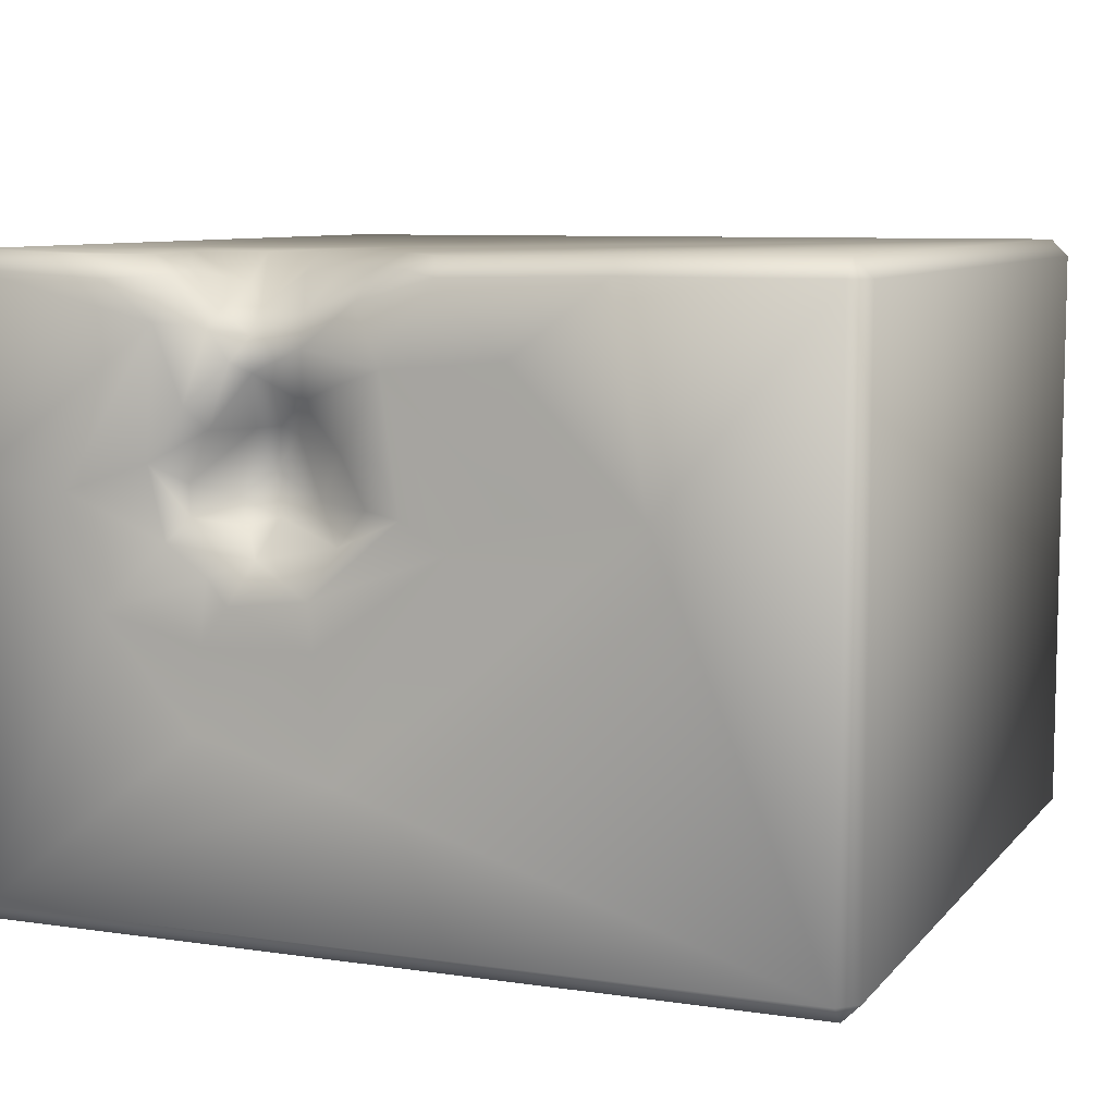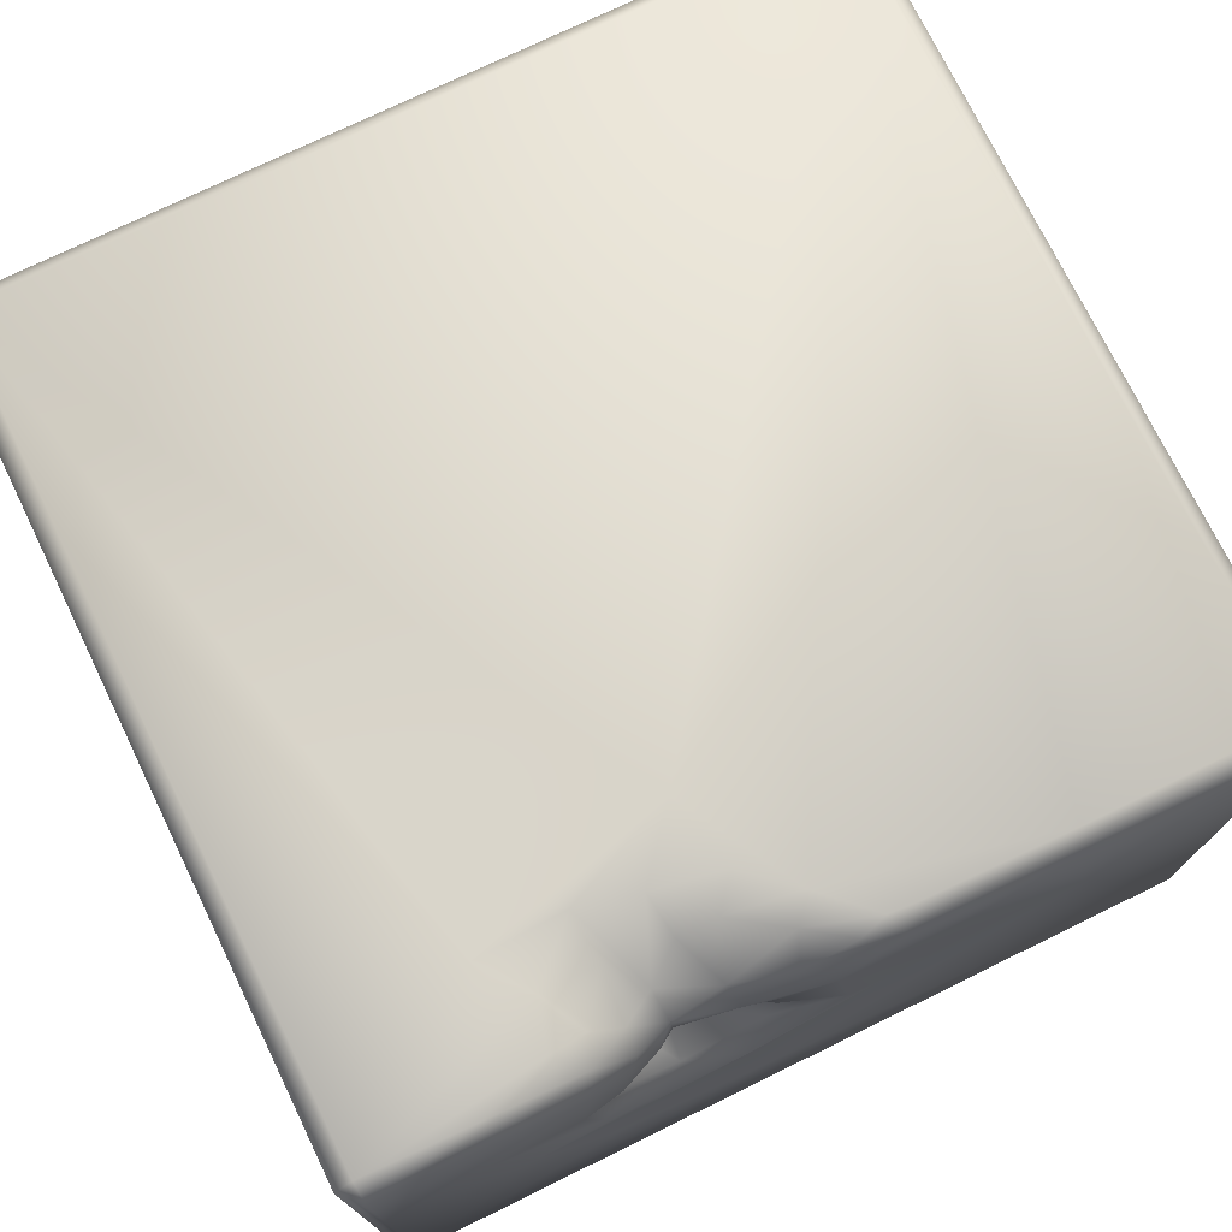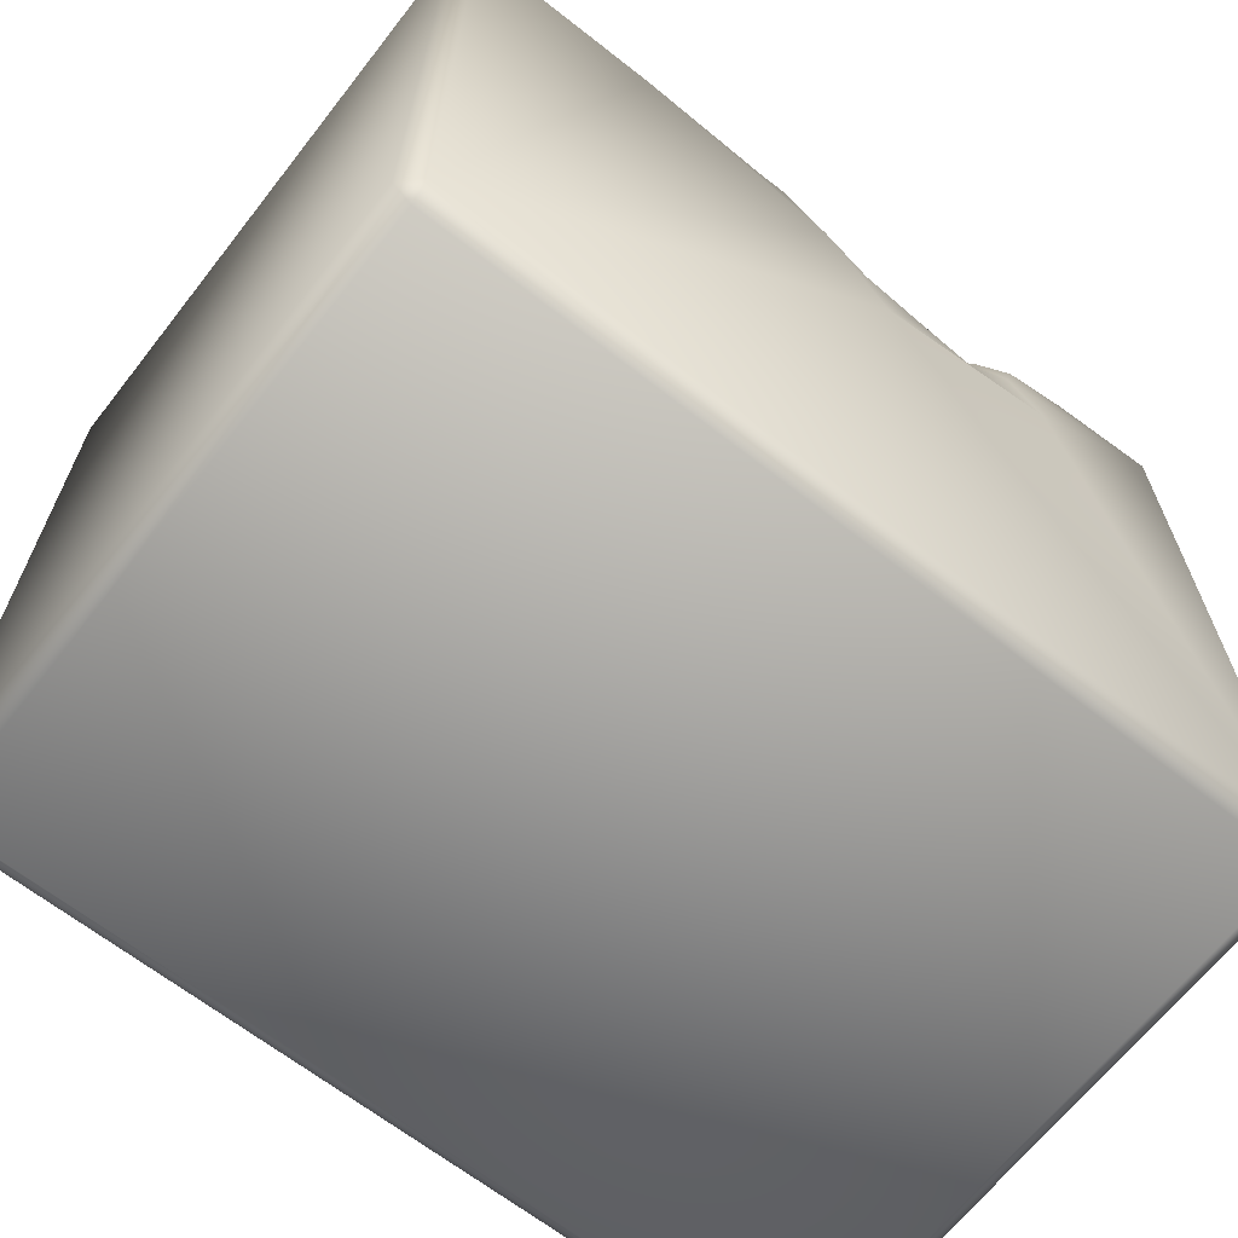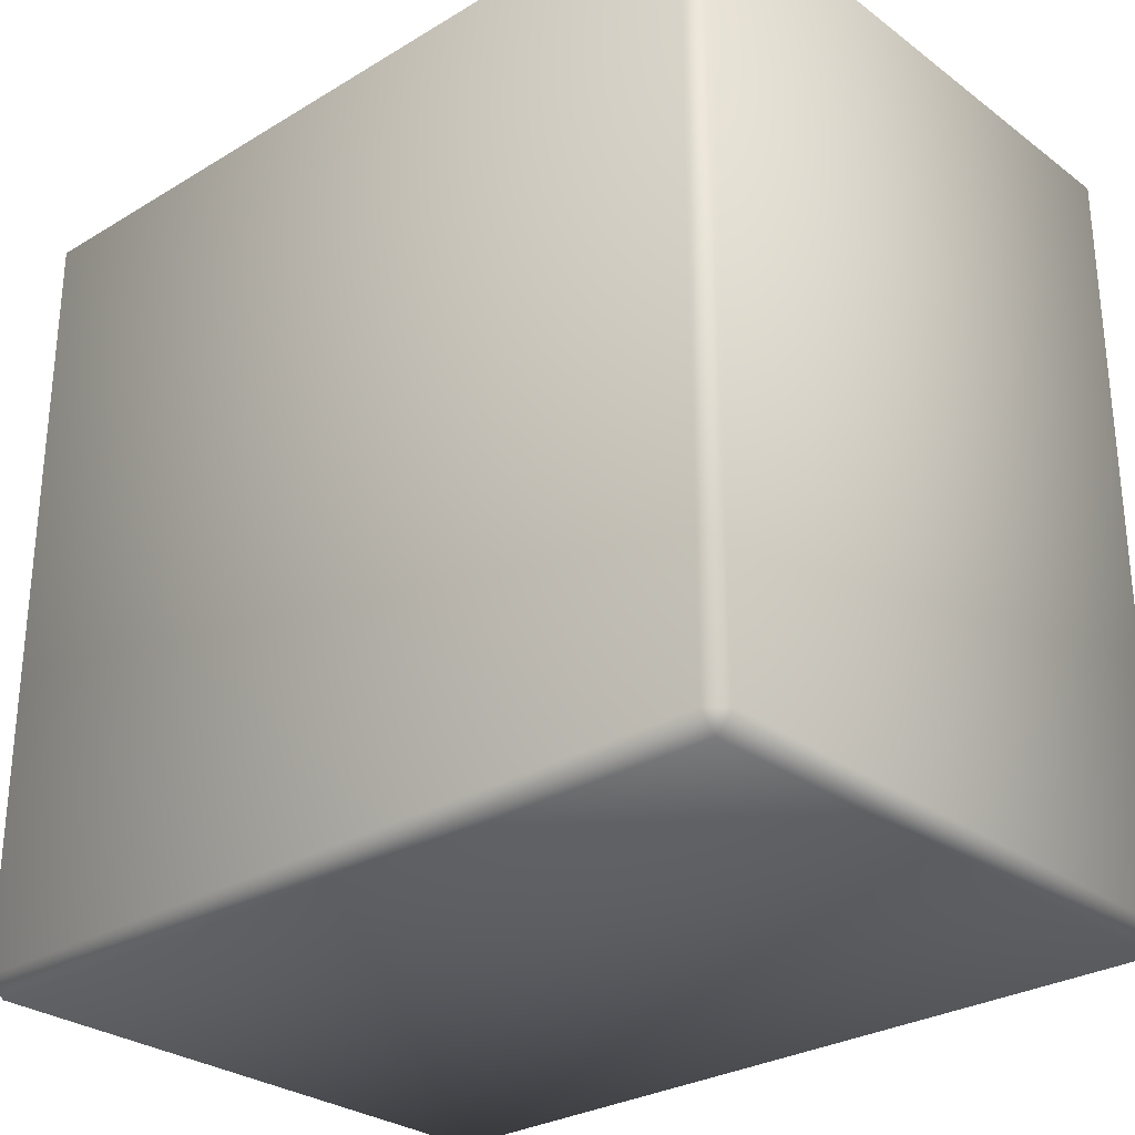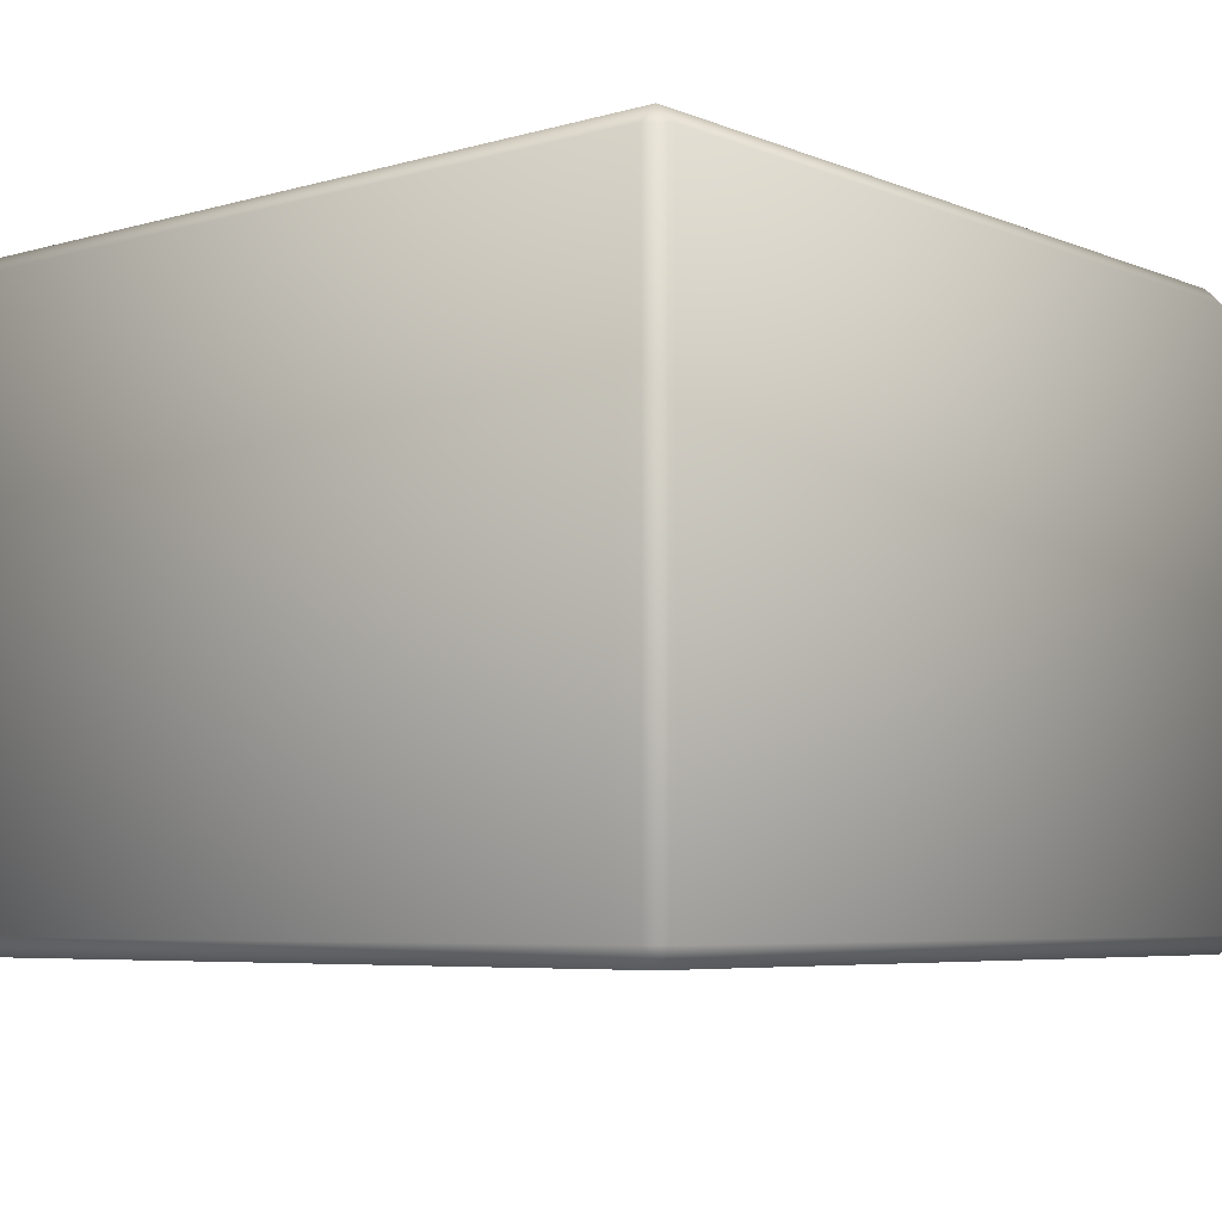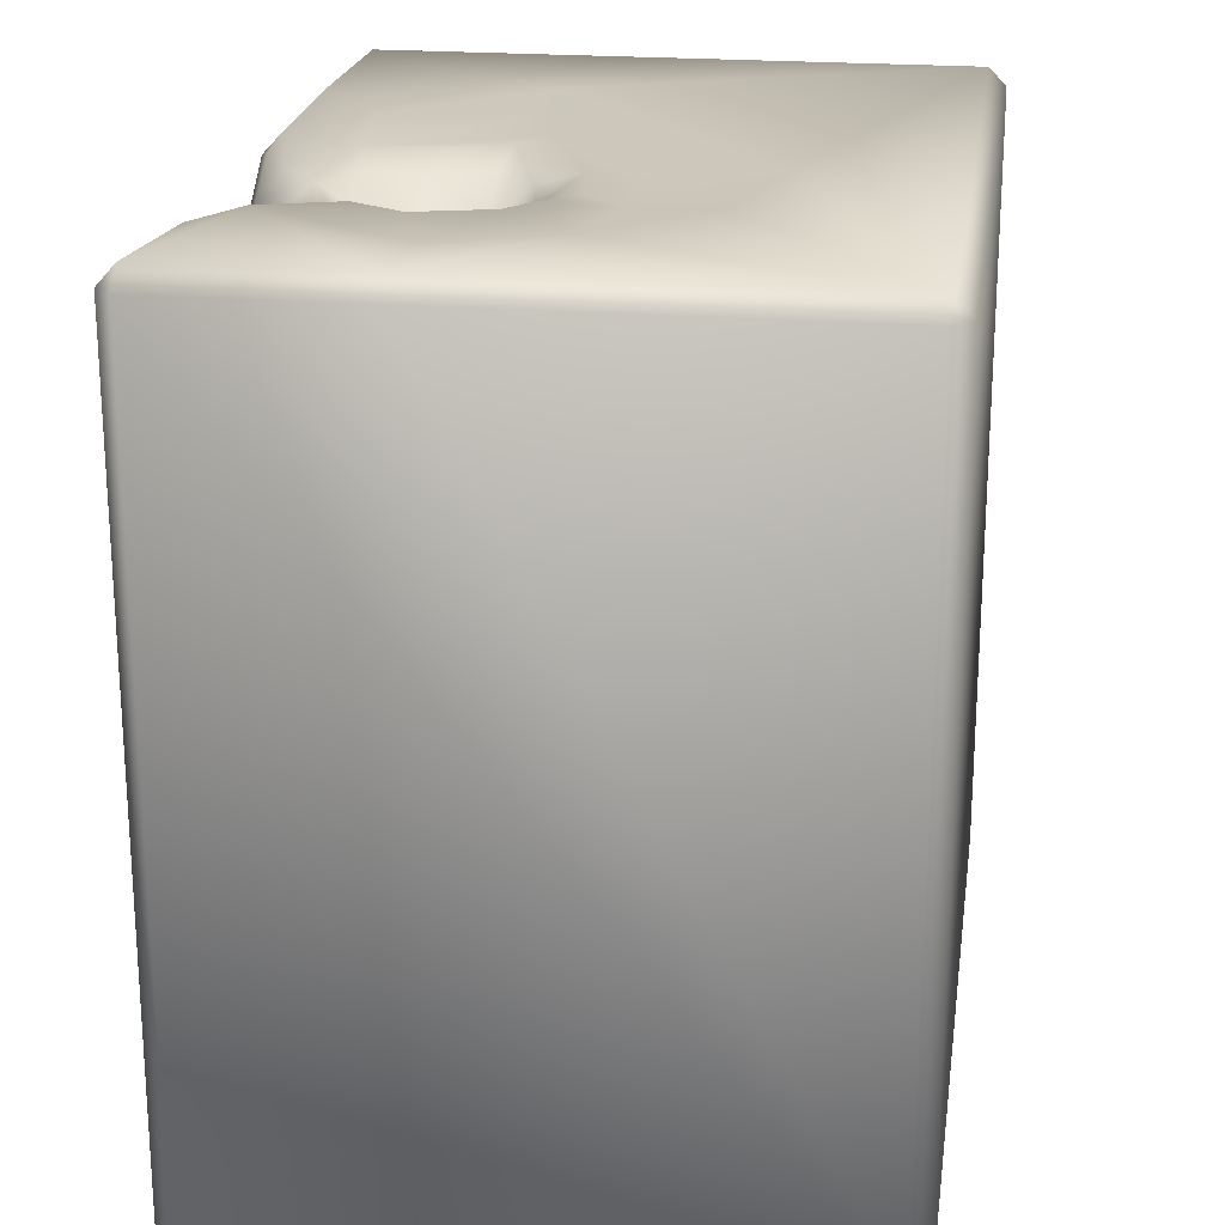
<metadata>
{"format":"obj","ext":"obj","renderer":"f3d","projection":"perspective","resolution":1024,"background":"white","views":[{"elev":8.1,"azim":-157.9,"up":"+Z"},{"elev":74.3,"azim":154.0,"up":"+Z"},{"elev":-66.2,"azim":-38.1,"up":"+Y"},{"elev":-28.7,"azim":-137.9,"up":"+Y"},{"elev":-5.9,"azim":-49.7,"up":"+Z"},{"elev":21.3,"azim":98.5,"up":"+Y"}]}
</metadata>
<code>
o Liquid_Domain
v -8.134 -8.756 6.217
v -8.487 -8.756 5.864
v -8.134 -9.109 5.864
v 8.487 -8.756 5.864
v 8.134 -9.109 5.864
v -8.134 -9.109 -5.864
v 8.134 -9.109 -5.864
v -8.487 -8.756 -5.864
v 8.487 -8.756 -5.864
v -8.134 -8.756 -6.217
v 8.134 -8.756 -6.217
v -8.134 6.756 -6.217
v -8.134 6.756 6.217
v 8.486 6.727 5.863
v 8.134 6.756 -6.217
v 8.134 -8.756 6.217
v -8.487 6.756 -5.864
v -8.487 6.756 5.864
v 8.487 6.756 -5.864
v 1.297 3.52 6.217
v 5.151 4.511 6.217
v 3.45 4.435 6.145
v 8.485 6.743 2.043
v 0.9519 4.954 6.17
v 2.281 4.713 6.146
v 0.03217 5.767 6.19
v 4.46 5.408 6.173
v -1.426 6.68 6.145
v 1.399 5.525 5.913
v 2.153 5.5 5.793
v 3.352 5.333 5.62
v 8.144 6.717 6.205
v 2.787 5.969 5.217
v -4.203 6.746 6.211
v 4.003 6.222 5.862
v -0.892 6.645 6.154
v 0.4006 6.216 5.923
v 1.705 6.42 5.154
v 3.414 6.334 5.212
v 2.109 5.882 2.987
v 2.495 5.819 3.123
v 2.919 5.96 3.079
v 1.593 6.064 1.838
v 2.719 5.615 2.302
v 3.291 5.931 1.85
v 2.495 5.89 1.499
v 3.019 6.148 1.348
v 4.717 6.313 6.123
v 0.5931 6.76 5.348
v 2.717 6.507 4.737
v 1.875 6.208 3.59
v 3.861 6.735 2.14
v -0.3932 6.784 5.928
v 6.044 6.759 6.13
v 4.216 6.758 5.763
v 3.417 6.769 4.864
v 2.671 6.537 4.086
v 3.007 6.766 4.278
v 3.433 6.796 3.081
v 0.8653 6.776 2.768
v 0.3769 6.814 1.82
v 3.813 6.78 1.526
v 0.9638 6.721 1.129
v 2.558 6.747 0.8331
v -8.134 7.109 5.864
v -4.214 7.097 5.867
v -1.055 7.033 5.804
v 5.377 7.007 5.704
v -0.02763 7.045 4.242
v 4.347 7.06 4.955
v 8.122 7.099 5.864
v 1.586 6.776 4.561
v -4.869 7.108 1.854
v -2.351 7.089 4.447
v 0.8914 6.86 3.938
v 3.788 7.036 3.522
v -0.01684 7.071 2.637
v 6.235 7.04 1.924
v 8.136 7.08 2.081
v 4.501 7.076 2.493
v -1.273 7.044 1.174
v -0.3952 7.074 1.709
v -2.502 7.066 1.898
v 4.158 7.085 1.097
v 1.382 7.071 0.2108
v -8.134 7.109 -5.864
v 3.366 7.068 0.5343
v 5.528 7.08 -0.2042
v 2.959 7.076 0.0253
v 8.134 7.109 -5.864
v 1.332 6.997 -0.7173
v 3.544 7.012 -0.7236
v 0.9487 7.097 -3.026
v 3.685 7.077 -2.301
f 3 1 2
f 3 5 1
f 1 5 16
f 16 5 4
f 7 3 6
f 5 3 7
f 8 3 2
f 6 3 8
f 7 4 5
f 9 4 7
f 6 8 10
f 11 6 10
f 7 6 11
f 9 7 11
f 11 10 12
f 1 13 2
f 10 8 12
f 14 16 4
f 4 9 14
f 11 12 15
f 15 9 11
f 2 17 8
f 2 13 18
f 32 16 14
f 19 9 15
f 16 20 1
f 8 17 12
f 2 18 17
f 16 21 20
f 21 22 20
f 14 9 23
f 20 22 25
f 1 20 26
f 20 25 24
f 21 27 22
f 1 26 34
f 26 20 24
f 9 19 23
f 26 28 34
f 25 30 24
f 24 30 29
f 31 22 27
f 16 32 21
f 33 30 25
f 22 33 25
f 31 33 22
f 1 34 13
f 24 29 26
f 31 27 35
f 26 36 28
f 29 37 26
f 21 32 27
f 38 37 29
f 38 29 30
f 39 31 35
f 31 39 33
f 41 44 40
f 42 44 41
f 44 42 45
f 44 43 40
f 44 46 43
f 45 46 44
f 45 47 46
f 26 37 36
f 48 35 27
f 27 32 48
f 38 49 37
f 38 30 33
f 33 50 38
f 39 50 33
f 51 57 41
f 41 40 51
f 42 41 57
f 60 40 43
f 45 42 52
f 63 43 46
f 53 36 37
f 48 55 35
f 48 54 55
f 32 54 48
f 49 53 37
f 39 35 55
f 39 55 56
f 49 38 72
f 38 50 72
f 50 39 56
f 50 57 72
f 58 57 50
f 58 50 56
f 57 51 72
f 51 75 72
f 58 59 57
f 75 51 60
f 51 40 60
f 59 42 57
f 59 52 42
f 60 43 61
f 52 62 45
f 61 43 63
f 45 62 47
f 63 46 64
f 64 46 47
f 64 47 62
f 13 65 18
f 13 34 66
f 65 13 66
f 34 28 66
f 66 28 67
f 28 36 67
f 67 36 53
f 55 54 68
f 68 54 71
f 54 32 71
f 32 14 71
f 67 74 66
f 53 49 67
f 69 74 67
f 55 70 56
f 68 70 55
f 49 69 67
f 72 69 49
f 66 73 65
f 74 73 66
f 72 75 69
f 58 56 76
f 70 76 56
f 80 76 70
f 71 70 68
f 14 23 71
f 75 60 69
f 60 77 69
f 76 59 58
f 78 80 70
f 71 79 70
f 71 23 79
f 69 83 74
f 80 59 76
f 79 78 70
f 83 73 74
f 81 83 69
f 77 82 69
f 82 81 69
f 52 59 80
f 61 82 77
f 60 61 77
f 78 84 80
f 80 62 52
f 61 63 82
f 80 84 62
f 64 62 84
f 78 88 84
f 63 85 82
f 63 64 85
f 84 87 64
f 85 81 82
f 64 89 85
f 87 89 64
f 88 87 84
f 18 65 17
f 73 86 65
f 81 73 83
f 79 23 90
f 85 91 81
f 87 92 89
f 88 92 87
f 79 88 78
f 90 88 79
f 91 93 81
f 89 91 85
f 92 91 89
f 88 94 92
f 81 93 73
f 93 86 73
f 94 93 91
f 92 94 91
f 65 86 17
f 23 19 90
f 88 90 94
f 94 90 93
f 93 90 86
f 17 86 12
f 90 12 86
f 15 12 90
f 19 15 90

</code>
